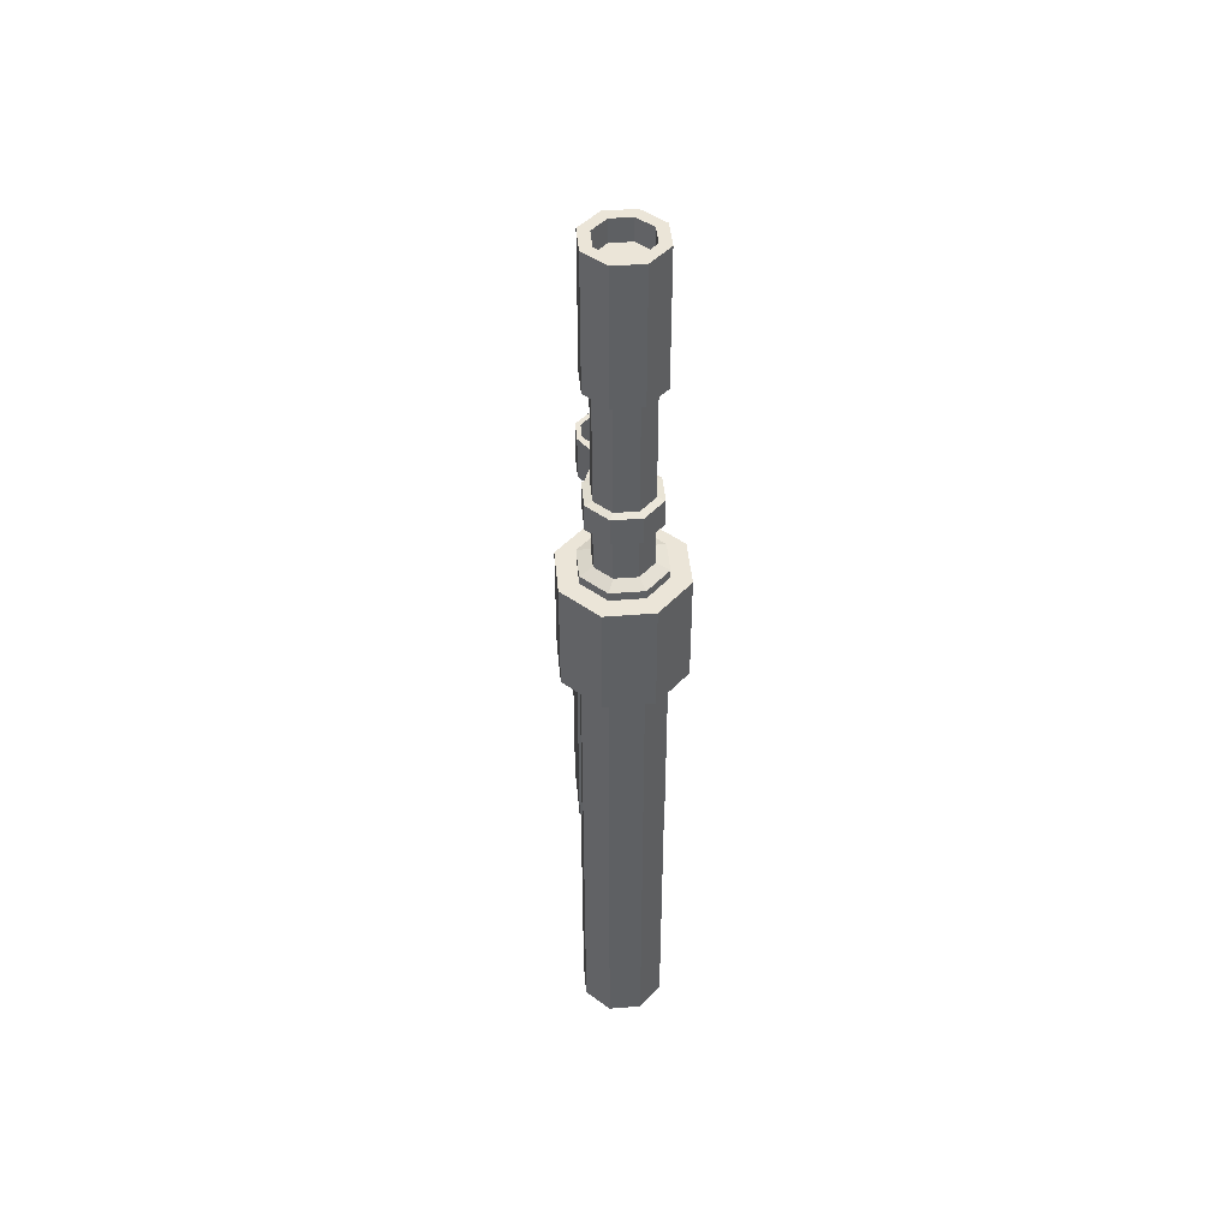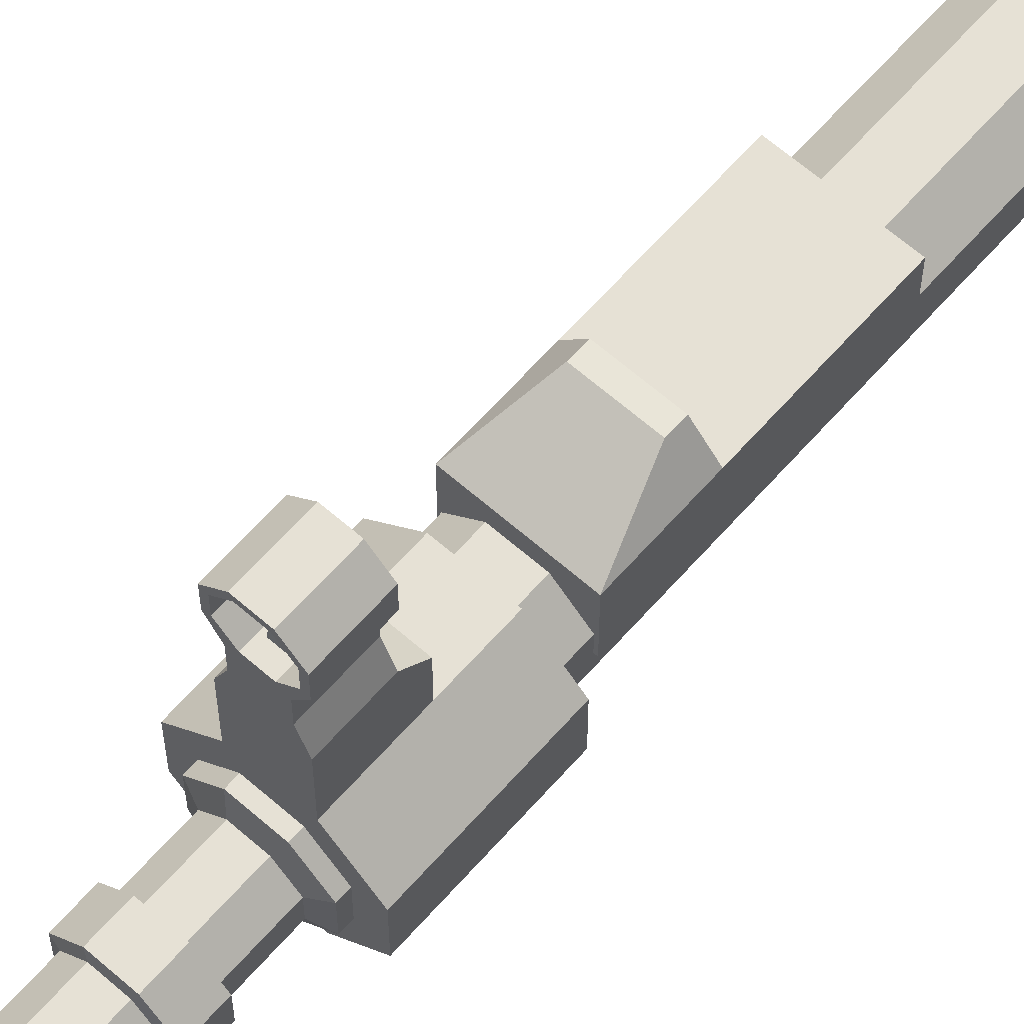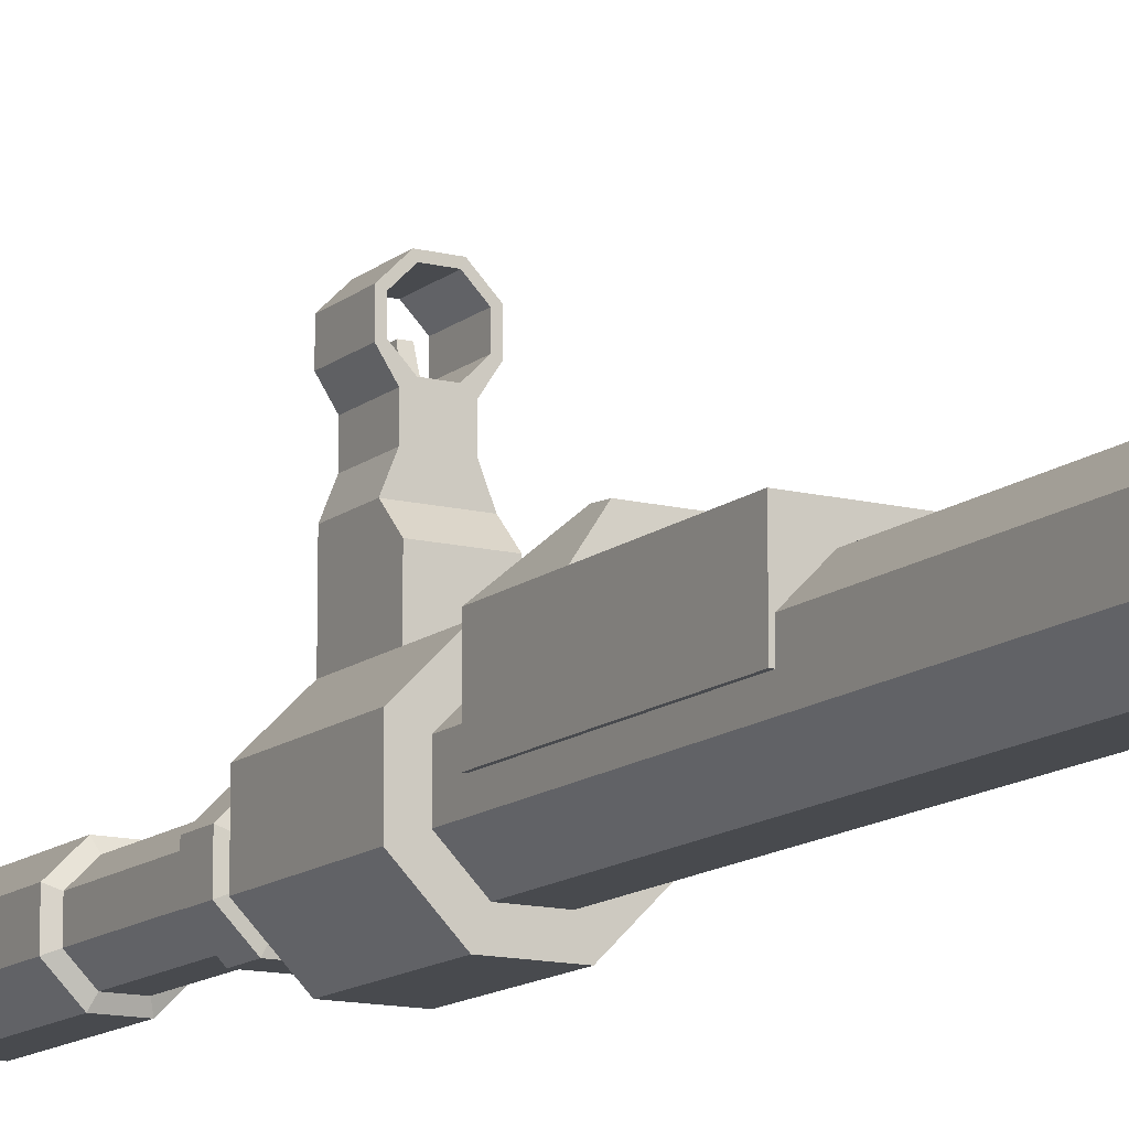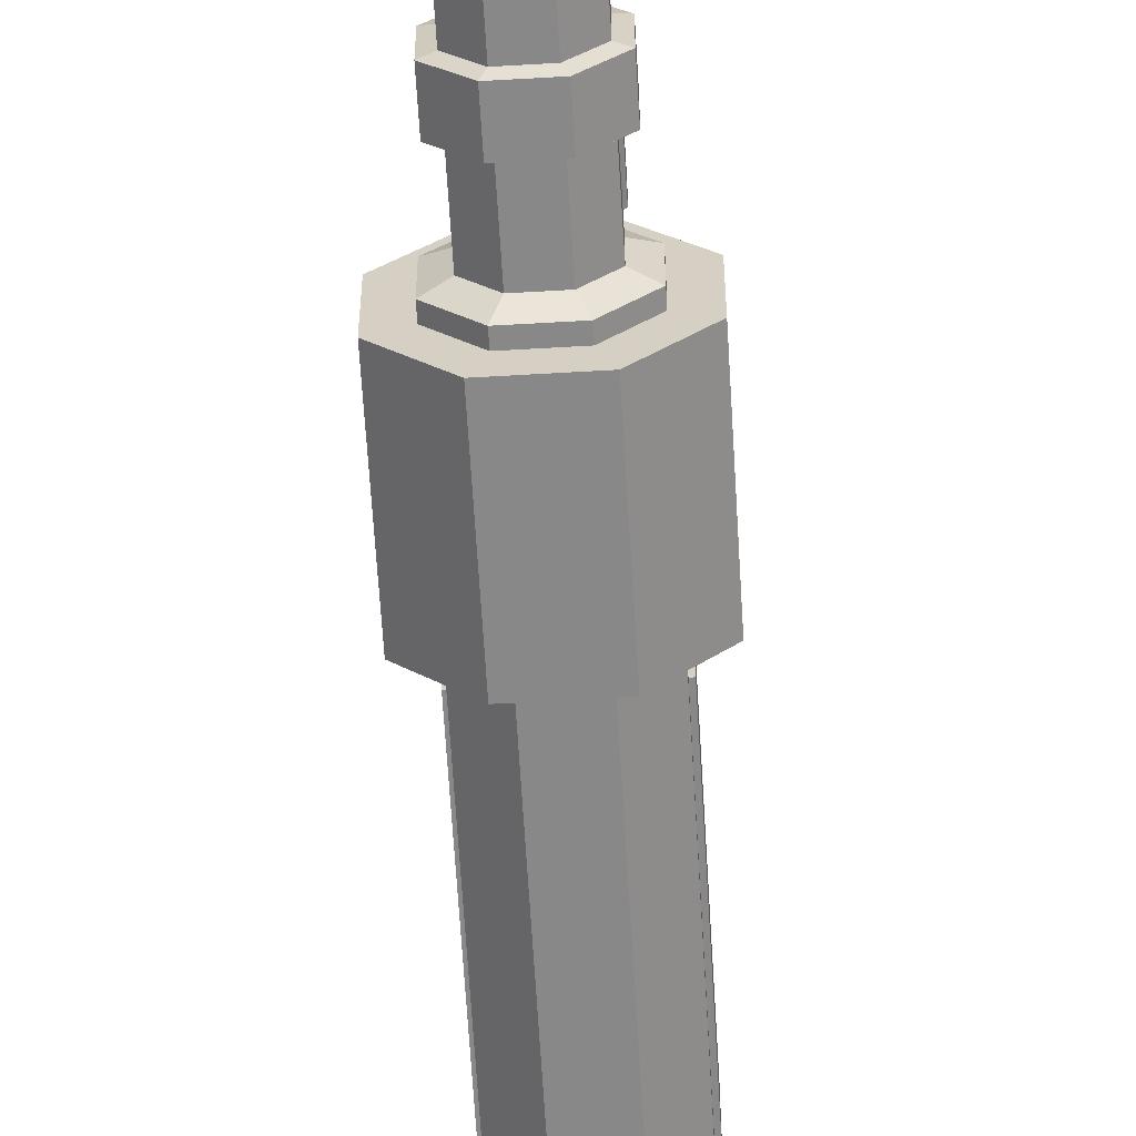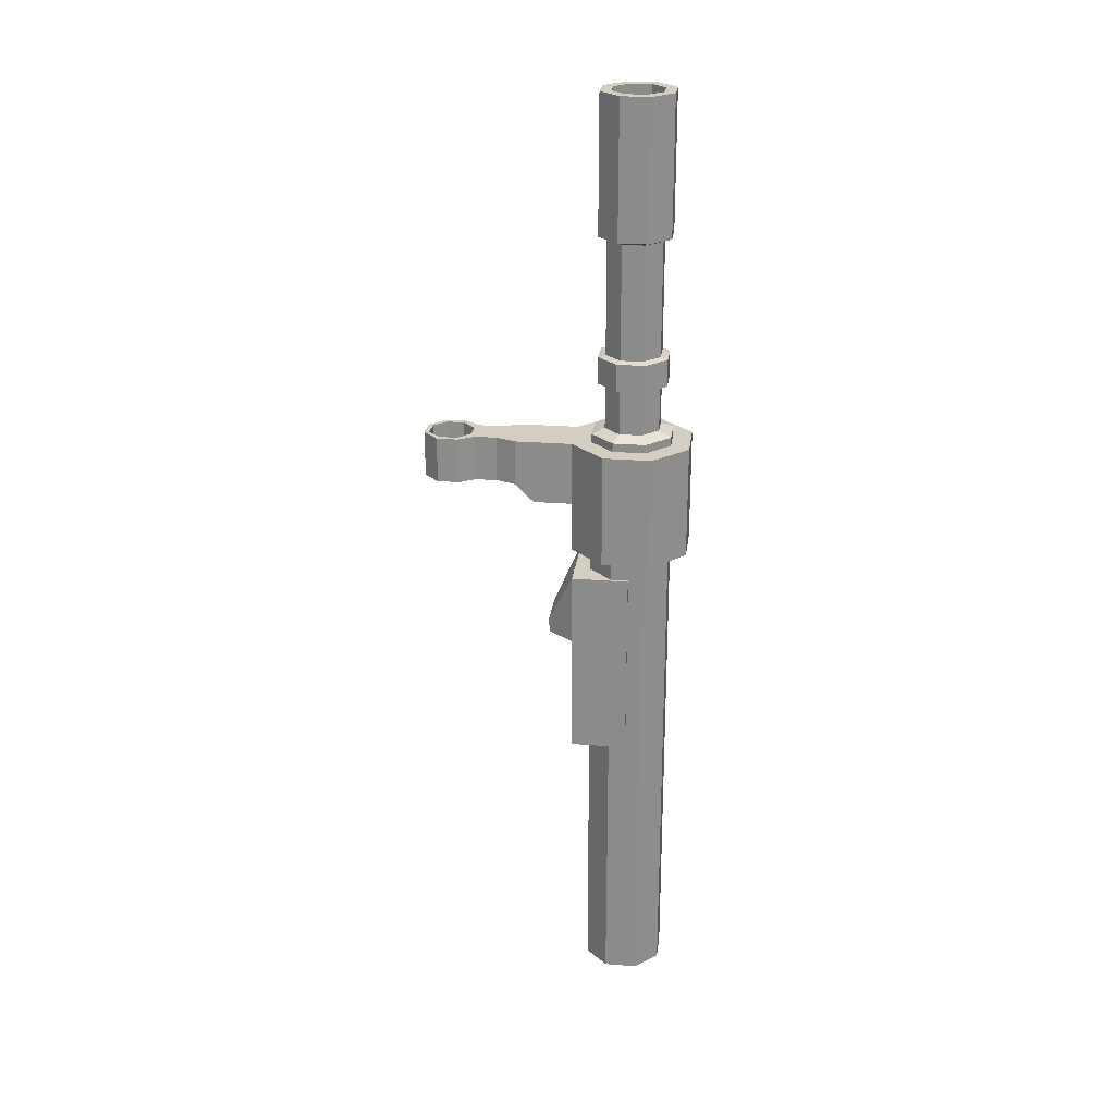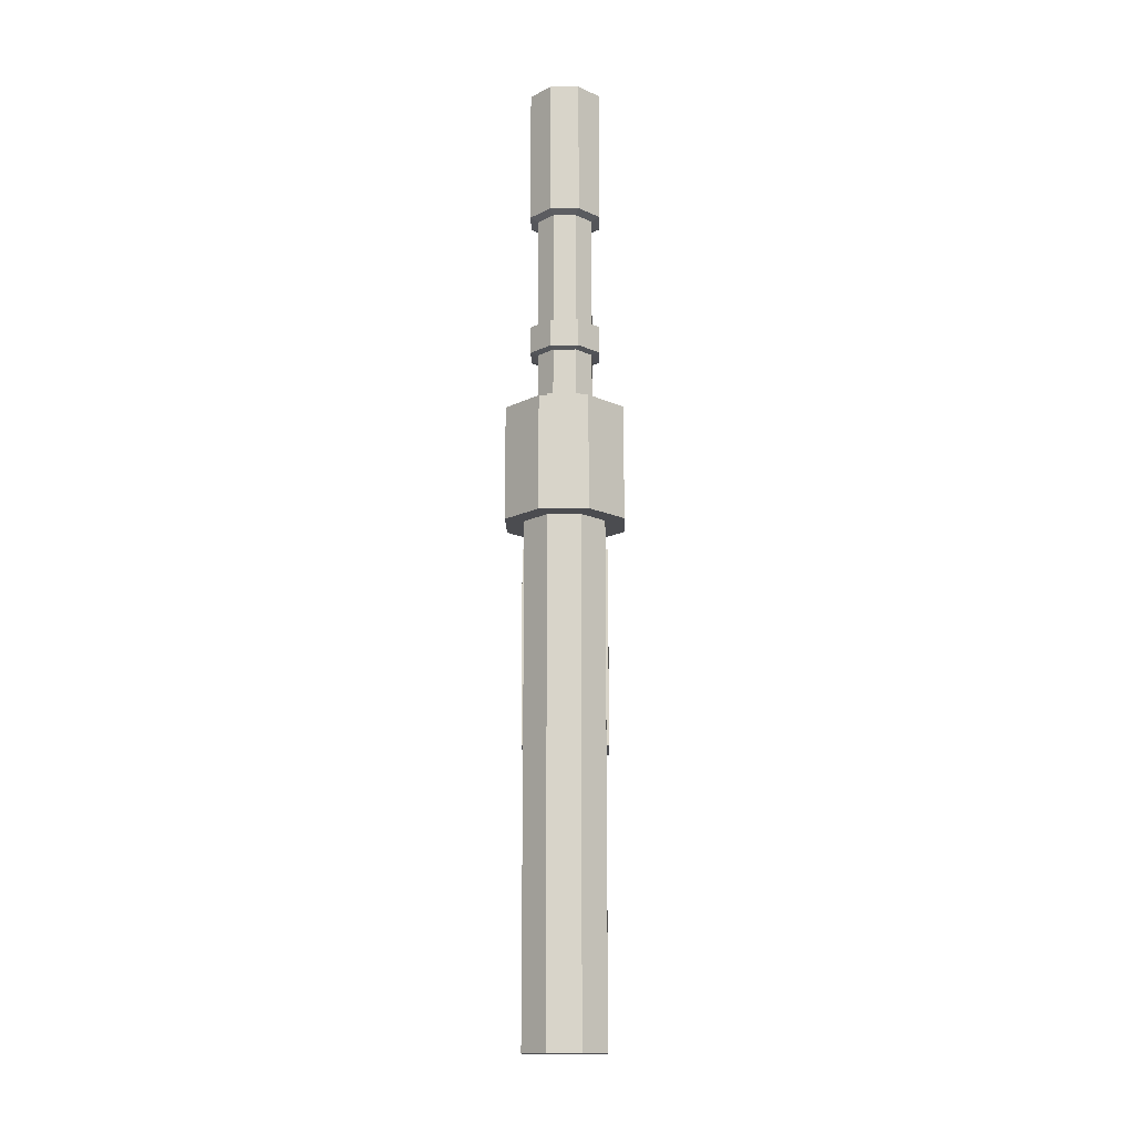
<metadata>
{"format":"obj","ext":"obj","renderer":"f3d","projection":"perspective","resolution":1024,"background":"white","views":[{"elev":45.7,"azim":-5.3,"up":"+Z"},{"elev":64.3,"azim":41.4,"up":"+Y"},{"elev":-13.1,"azim":149.9,"up":"+Y"},{"elev":-62.8,"azim":3.4,"up":"+Y"},{"elev":25.1,"azim":-82.7,"up":"+Z"},{"elev":-15.2,"azim":1.4,"up":"+Z"}]}
</metadata>
<code>
v 1.375 -0.04413 15.73
v -1.375 -0.04413 15.73
v 1.375 1.829 15.73
v -1.375 1.829 15.73
v 1.375 1.829 9.353
v -1.375 1.829 9.353
v 1.375 -0.04413 9.353
v -1.375 -0.04413 9.353
v 1.375 1.829 13.37
v -1.375 1.829 13.37
v -1.375 -0.04413 13.37
v 1.375 -0.04413 13.37
v 0.8107 2.685 13.87
v -0.8107 2.685 13.87
v -0.8107 2.651 13.42
v 0.8107 2.651 13.42
v -0.8616 5.673 20.31
v -0.5295 5.168 20.31
v 0.5295 5.168 20.31
v 0.8616 5.673 20.31
v 0.8616 6.387 20.31
v 0.3569 6.891 20.31
v -0.3569 6.891 20.31
v -0.8616 6.387 20.31
v -0.8616 5.673 18.79
v -0.5295 5.168 18.79
v 0.5295 5.168 18.79
v 0.8616 5.673 18.79
v 0.8616 6.387 18.79
v 0.3569 6.891 18.79
v -0.3569 6.891 18.79
v -0.8616 6.387 18.79
v -0.701 5.74 20.31
v -0.2905 5.329 20.31
v 0.2905 5.329 20.31
v 0.701 5.74 20.31
v 0.701 6.32 20.31
v 0.2904 6.731 20.31
v -0.2904 6.731 20.31
v -0.701 6.32 20.31
v -0.701 5.74 18.79
v -0.2905 5.329 18.79
v 0.2905 5.329 18.79
v 0.701 5.74 18.79
v 0.701 6.32 18.79
v 0.2904 6.731 18.79
v -0.2904 6.731 18.79
v -0.701 6.32 18.79
v 0.3674 -0.8869 27.05
v -0.3674 -0.8869 27.05
v -0.8869 -0.3673 27.05
v -0.8869 0.3673 27.05
v -0.3674 0.8869 27.05
v 0.3674 0.8869 27.05
v 0.8869 0.3673 27.05
v 0.8869 -0.3673 27.05
v -0.4785 1.155 27.17
v 0.4785 1.155 27.17
v 0.4785 1.155 31.66
v -0.4785 1.155 31.66
v 1.155 0.4785 27.17
v 1.155 0.4785 31.66
v 1.155 -0.4785 27.17
v 1.155 -0.4785 31.66
v 0.4785 -1.155 27.17
v 0.4785 -1.155 31.66
v -0.4785 -1.155 27.17
v -0.4785 -1.155 31.66
v -1.155 -0.4785 27.17
v -1.155 -0.4785 31.66
v -1.155 0.4785 27.17
v -1.155 0.4785 31.66
v -0.3373 0.8142 31.66
v 0.3373 0.8142 31.66
v 0.8142 0.3372 31.66
v 0.8142 -0.3372 31.66
v 0.3373 -0.8142 31.66
v -0.3373 -0.8142 31.66
v -0.8142 -0.3372 31.66
v -0.8142 0.3372 31.66
v -0.3373 0.8142 30.92
v 0.3373 0.8142 30.92
v 0 -1.3e-05 30.92
v 0.8142 0.3372 30.92
v 0.8142 -0.3372 30.92
v 0.3373 -0.8142 30.92
v -0.3373 -0.8142 30.92
v -0.8142 -0.3372 30.92
v -0.8142 0.3372 30.92
v 0.3674 -0.8869 23.28
v -0.3674 -0.8869 23.28
v -0.8869 -0.3673 23.28
v -0.8869 0.3673 23.28
v -0.3674 0.8869 23.28
v 0.3674 0.8869 23.28
v 0.8869 0.3673 23.28
v 0.8869 -0.3673 23.28
v 0.3674 -0.8869 22.27
v -0.3674 -0.8869 22.27
v -0.8869 -0.3673 22.27
v -0.8869 0.3673 22.27
v -0.3674 0.8869 22.27
v 0.3674 0.8869 22.27
v 0.8869 0.3673 22.27
v 0.8869 -0.3673 22.27
v 0.3674 -0.8869 20.77
v -0.3674 -0.8869 20.77
v -0.8869 -0.3673 20.77
v -0.8869 0.3673 20.77
v -0.3674 0.8869 20.77
v 0.3674 0.8869 20.77
v 0.8869 0.3673 20.77
v 0.8869 -0.3673 20.77
v 0.4653 -1.123 22.32
v -0.4653 -1.123 22.32
v -0.4653 -1.123 23.22
v 0.4653 -1.123 23.22
v -1.123 -0.4653 22.32
v -1.123 -0.4653 23.22
v -1.123 0.4653 22.32
v -1.123 0.4653 23.22
v -0.4653 1.123 22.32
v -0.4653 1.123 23.22
v 0.4653 1.123 22.32
v 0.4653 1.123 23.22
v 1.123 0.4653 22.32
v 1.123 0.4653 23.22
v 1.123 -0.4653 22.32
v 1.123 -0.4653 23.22
v -0.537 1.296 0
v 0.537 1.296 0
v 0 -2.1e-05 0
v 1.296 0.5369 0
v 1.296 -0.5369 0
v 0.537 -1.296 0
v -0.537 -1.296 0
v -1.296 -0.5369 0
v -1.296 0.5369 0
v -0.537 -1.296 20.6
v 0.537 -1.296 20.6
v -1.296 -0.5369 20.6
v -1.296 0.5369 20.6
v -0.537 1.296 20.6
v 0.537 1.296 20.6
v 1.296 0.5369 20.6
v 1.296 -0.5369 20.6
v 0.537 -1.296 20.31
v -0.537 -1.296 20.31
v -1.296 -0.5369 20.31
v -1.296 0.5369 20.31
v -0.537 1.296 20.31
v 0.537 1.296 20.31
v 1.296 0.5369 20.31
v 1.296 -0.5369 20.31
v 0.537 -1.296 16.54
v -0.537 -1.296 16.54
v -1.296 -0.5369 16.54
v -1.296 0.5369 16.54
v -0.537 1.296 16.54
v 0.537 1.296 16.54
v 1.296 0.5369 16.54
v 1.296 -0.5369 16.54
v 0.7908 -1.909 16.54
v -0.7908 -1.909 16.54
v -0.7908 -1.909 20.31
v 0.7908 -1.909 20.31
v -1.909 -0.7908 16.54
v -1.909 -0.7908 20.31
v -1.909 0.7908 16.54
v -1.909 0.7908 20.31
v -0.7908 1.909 16.54
v -0.7908 1.909 20.31
v 0.7908 1.909 16.54
v 0.7908 1.909 20.31
v 1.909 0.7908 16.54
v 1.909 0.7908 20.31
v 1.909 -0.7908 16.54
v 1.909 -0.7908 20.31
v -0.7908 1.909 18.19
v 0.7908 1.909 18.19
v -0.7908 3.189 18.19
v 0.7908 3.189 18.19
v 0.7908 3.189 20.31
v -0.7908 3.189 20.31
v -0.7908 3.796 18.79
v 0.7908 3.796 18.79
v 0.7908 3.796 20.31
v -0.7908 3.796 20.31
v -0.5295 4.447 18.79
v 0.5295 4.447 18.79
v 0.5295 4.447 20.31
v -0.5295 4.447 20.31
v -0.1721 5.329 19.96
v 0.1721 5.329 19.96
v -0.1721 5.329 19.49
v 0.1721 5.329 19.49
v -0.1076 6.013 19.92
v 0.1076 6.013 19.92
v -0.1076 6.013 19.63
v 0.1076 6.013 19.63
f 1 3 4 2
f 9 5 6 10
f 5 7 8 6
f 7 12 11 8
f 10 6 8 11
f 7 5 9 12
f 13 16 15 14
f 2 4 10 11
f 12 1 2 11
f 9 3 1 12
f 3 13 14 4
f 4 14 15 10
f 10 15 16 9
f 9 16 13 3
f 17 25 26 18
f 19 27 28 20
f 20 28 29 21
f 21 29 30 22
f 22 30 31 23
f 23 31 32 24
f 24 32 25 17
f 18 34 33 17
f 19 35 34 18
f 20 36 35 19
f 21 37 36 20
f 22 38 37 21
f 23 39 38 22
f 24 40 39 23
f 17 33 40 24
f 25 41 42 26
f 26 42 43 27
f 27 43 44 28
f 28 44 45 29
f 29 45 46 30
f 30 46 47 31
f 31 47 48 32
f 32 48 41 25
f 34 42 41 33
f 198 200 199 197
f 36 44 43 35
f 37 45 44 36
f 38 46 45 37
f 39 47 46 38
f 40 48 47 39
f 33 41 48 40
f 57 60 59 58
f 58 59 62 61
f 61 62 64 63
f 63 64 66 65
f 65 66 68 67
f 67 68 70 69
f 69 70 72 71
f 71 72 60 57
f 131 132 130
f 133 132 131
f 134 132 133
f 135 132 134
f 136 132 135
f 137 132 136
f 138 132 137
f 130 132 138
f 81 83 82
f 82 83 84
f 84 83 85
f 85 83 86
f 86 83 87
f 87 83 88
f 88 83 89
f 89 83 81
f 90 49 50 91
f 91 50 51 92
f 92 51 52 93
f 93 52 53 94
f 94 53 54 95
f 95 54 55 96
f 96 55 56 97
f 97 56 49 90
f 53 57 58 54
f 54 58 61 55
f 55 61 63 56
f 56 63 65 49
f 49 65 67 50
f 50 67 69 51
f 51 69 71 52
f 52 71 57 53
f 60 73 74 59
f 59 74 75 62
f 62 75 76 64
f 64 76 77 66
f 66 77 78 68
f 68 78 79 70
f 70 79 80 72
f 72 80 73 60
f 73 81 82 74
f 74 82 84 75
f 75 84 85 76
f 76 85 86 77
f 77 86 87 78
f 78 87 88 79
f 79 88 89 80
f 80 89 81 73
f 114 117 116 115
f 115 116 119 118
f 118 119 121 120
f 120 121 123 122
f 122 123 125 124
f 124 125 127 126
f 126 127 129 128
f 128 129 117 114
f 106 98 99 107
f 107 99 100 108
f 108 100 101 109
f 109 101 102 110
f 110 102 103 111
f 111 103 104 112
f 112 104 105 113
f 113 105 98 106
f 147 140 139 148
f 148 139 141 149
f 149 141 142 150
f 150 142 143 151
f 151 143 144 152
f 152 144 145 153
f 153 145 146 154
f 154 146 140 147
f 98 114 115 99
f 91 116 117 90
f 99 115 118 100
f 92 119 116 91
f 100 118 120 101
f 93 121 119 92
f 101 120 122 102
f 94 123 121 93
f 102 122 124 103
f 95 125 123 94
f 103 124 126 104
f 96 127 125 95
f 104 126 128 105
f 97 129 127 96
f 105 128 114 98
f 90 117 129 97
f 107 139 140 106
f 108 141 139 107
f 109 142 141 108
f 110 143 142 109
f 111 144 143 110
f 112 145 144 111
f 113 146 145 112
f 106 140 146 113
f 163 166 165 164
f 164 165 168 167
f 167 168 170 169
f 169 170 172 179
f 180 174 176 175
f 175 176 178 177
f 177 178 166 163
f 135 155 156 136
f 136 156 157 137
f 137 157 158 138
f 138 158 159 130
f 130 159 160 131
f 131 160 161 133
f 133 161 162 134
f 134 162 155 135
f 155 163 164 156
f 148 165 166 147
f 156 164 167 157
f 149 168 165 148
f 157 167 169 158
f 150 170 168 149
f 158 169 171 159
f 151 172 170 150
f 159 171 173 160
f 152 174 172 151
f 160 173 175 161
f 153 176 174 152
f 161 175 177 162
f 154 178 176 153
f 162 177 163 155
f 147 166 178 154
f 169 179 171
f 171 179 180 173
f 173 180 175
f 179 181 182 180
f 180 182 183 174
f 174 183 184 172
f 172 184 181 179
f 181 185 186 182
f 182 186 187 183
f 183 187 188 184
f 184 188 185 181
f 185 189 190 186
f 186 190 191 187
f 187 191 192 188
f 188 192 189 185
f 189 26 27 190
f 190 27 19 191
f 191 19 18 192
f 192 18 26 189
f 35 194 193 34
f 34 193 195 42
f 42 195 196 43
f 43 196 194 35
f 194 198 197 193
f 193 197 199 195
f 195 199 200 196
f 196 200 198 194

</code>
